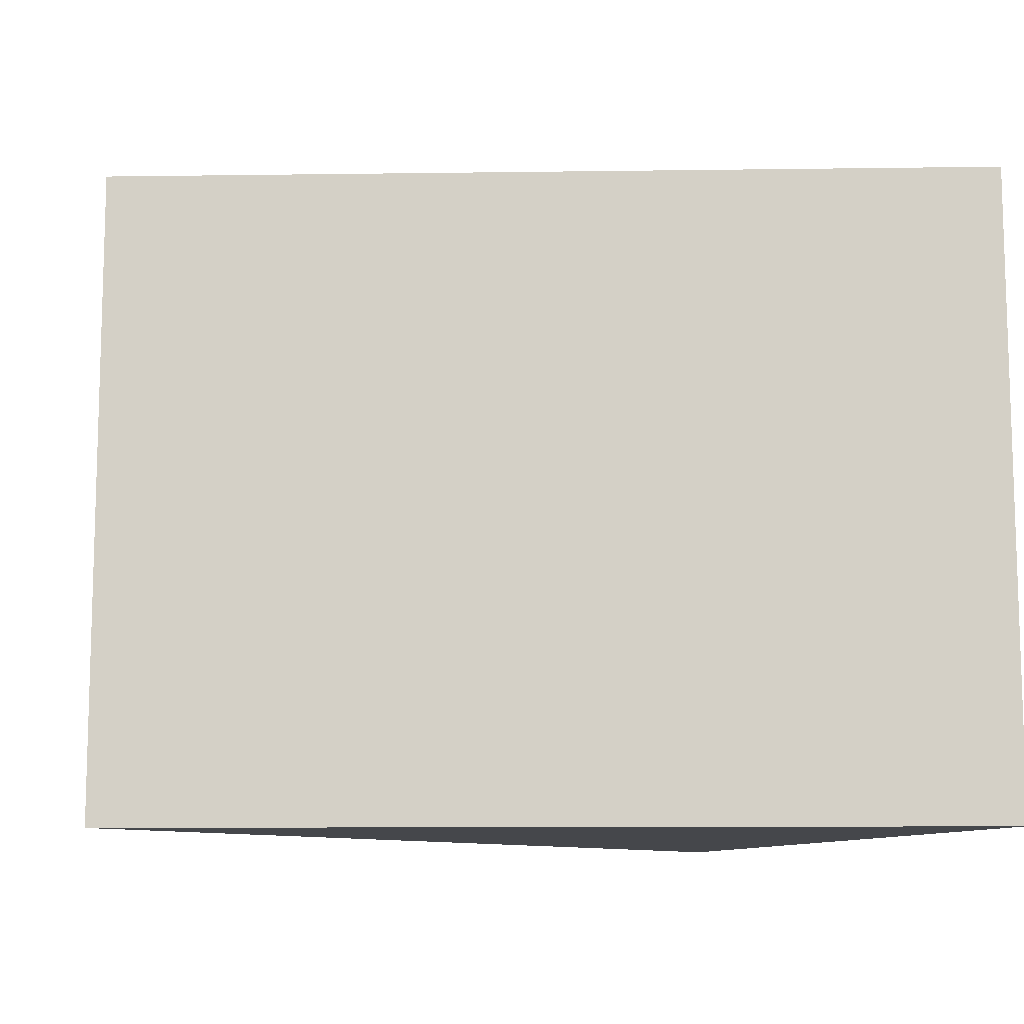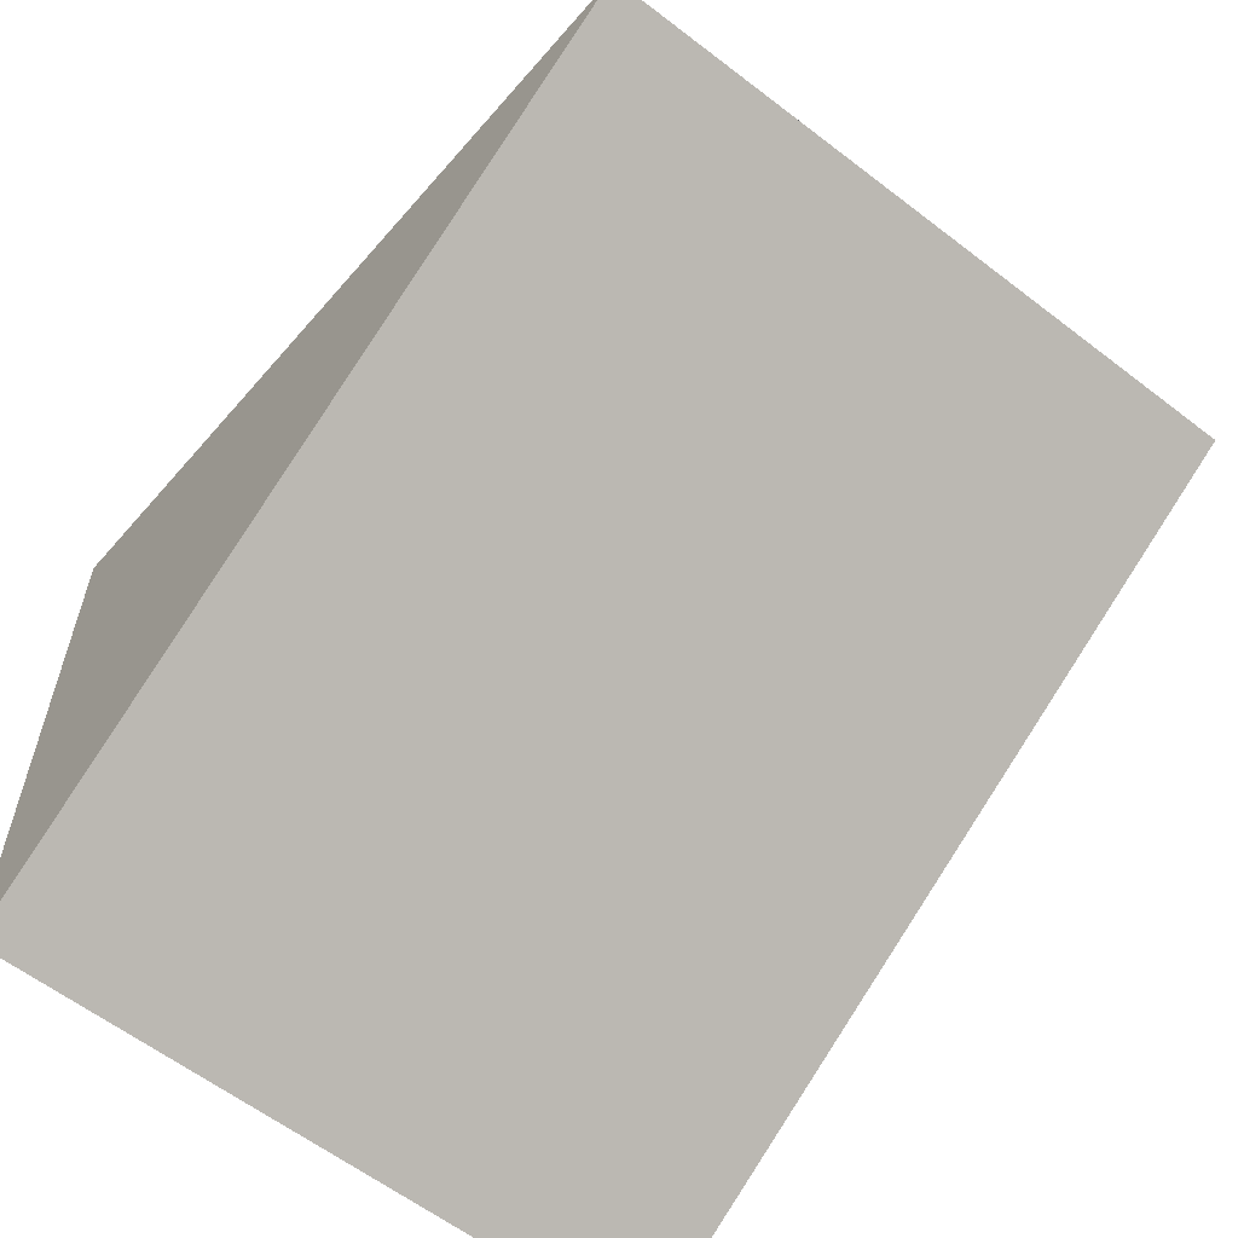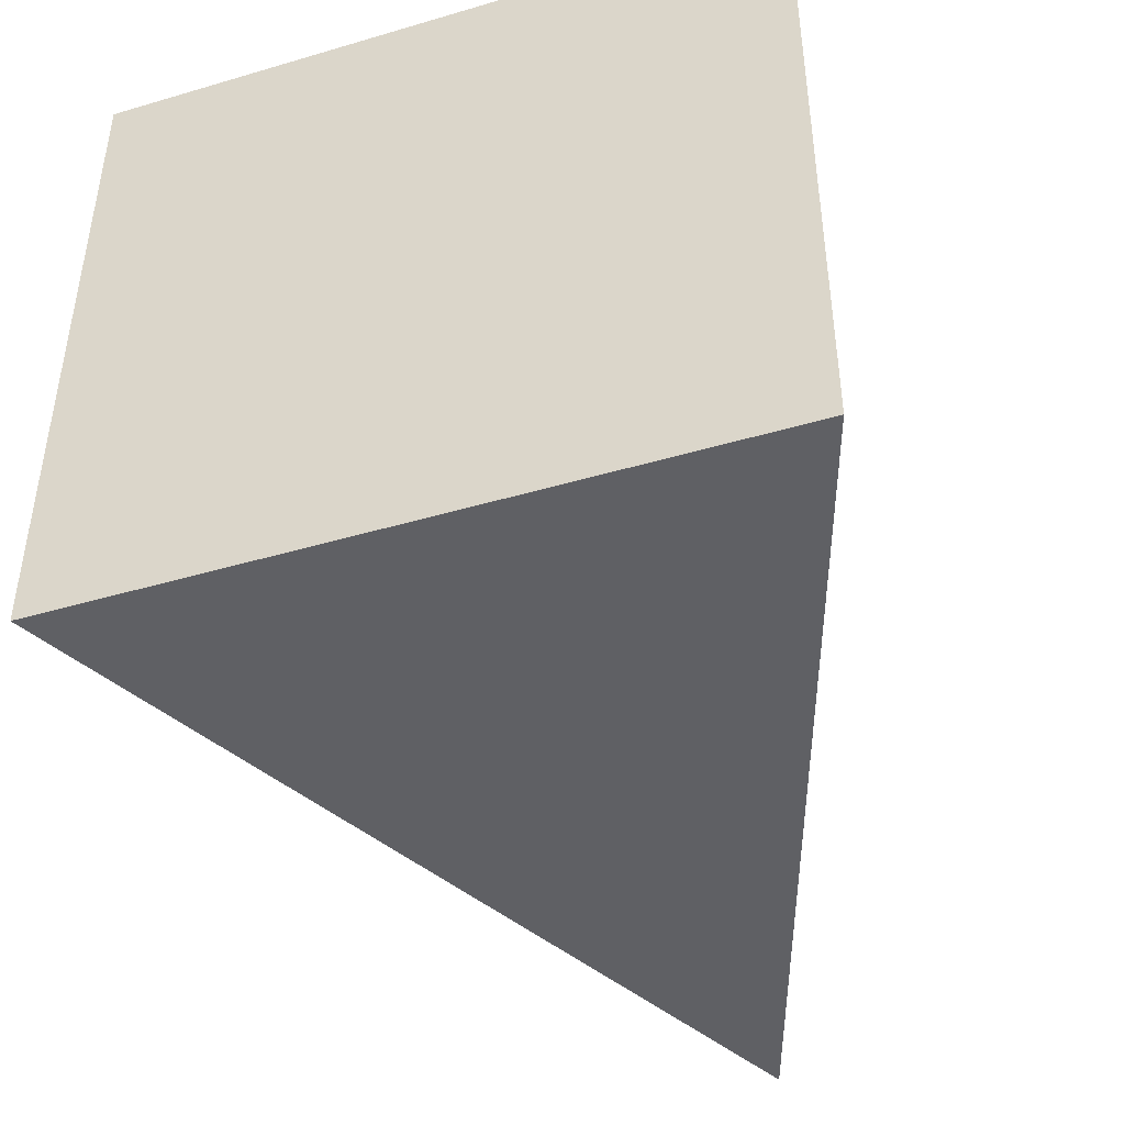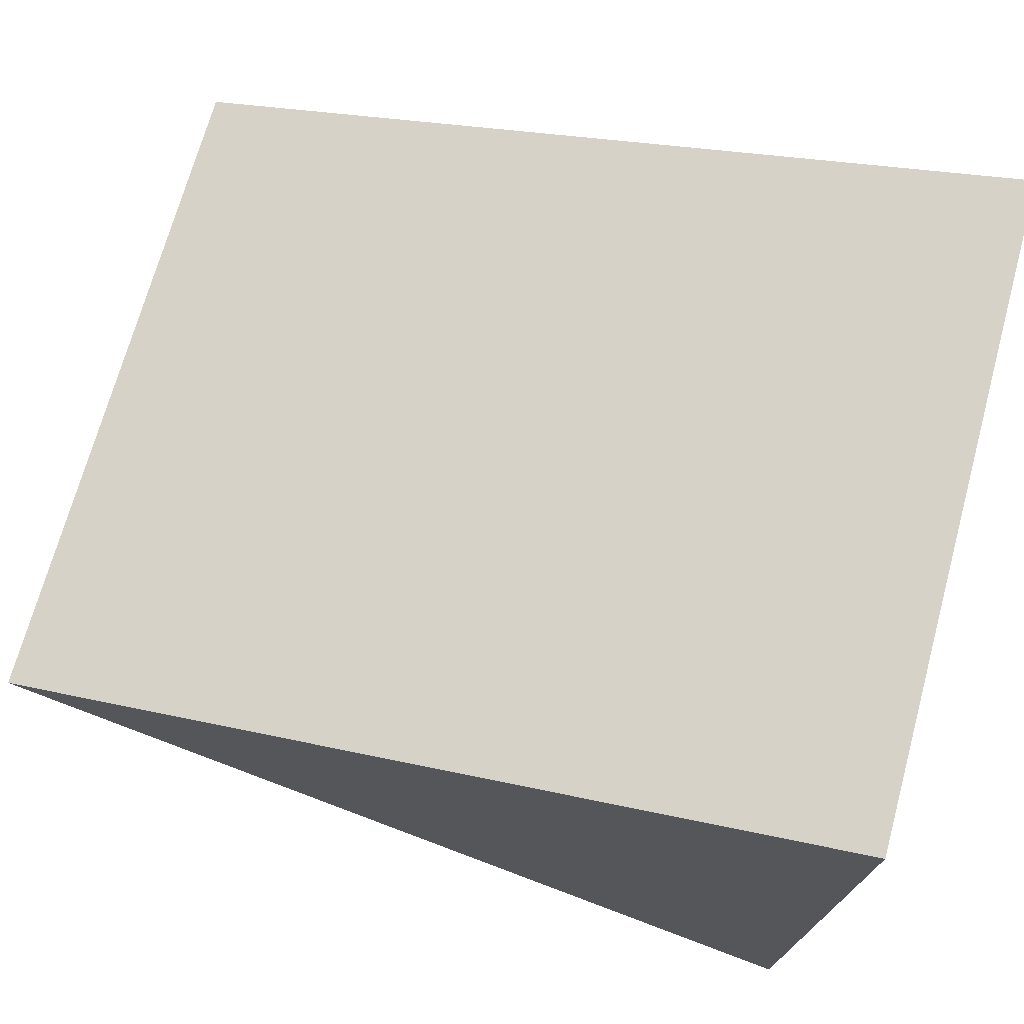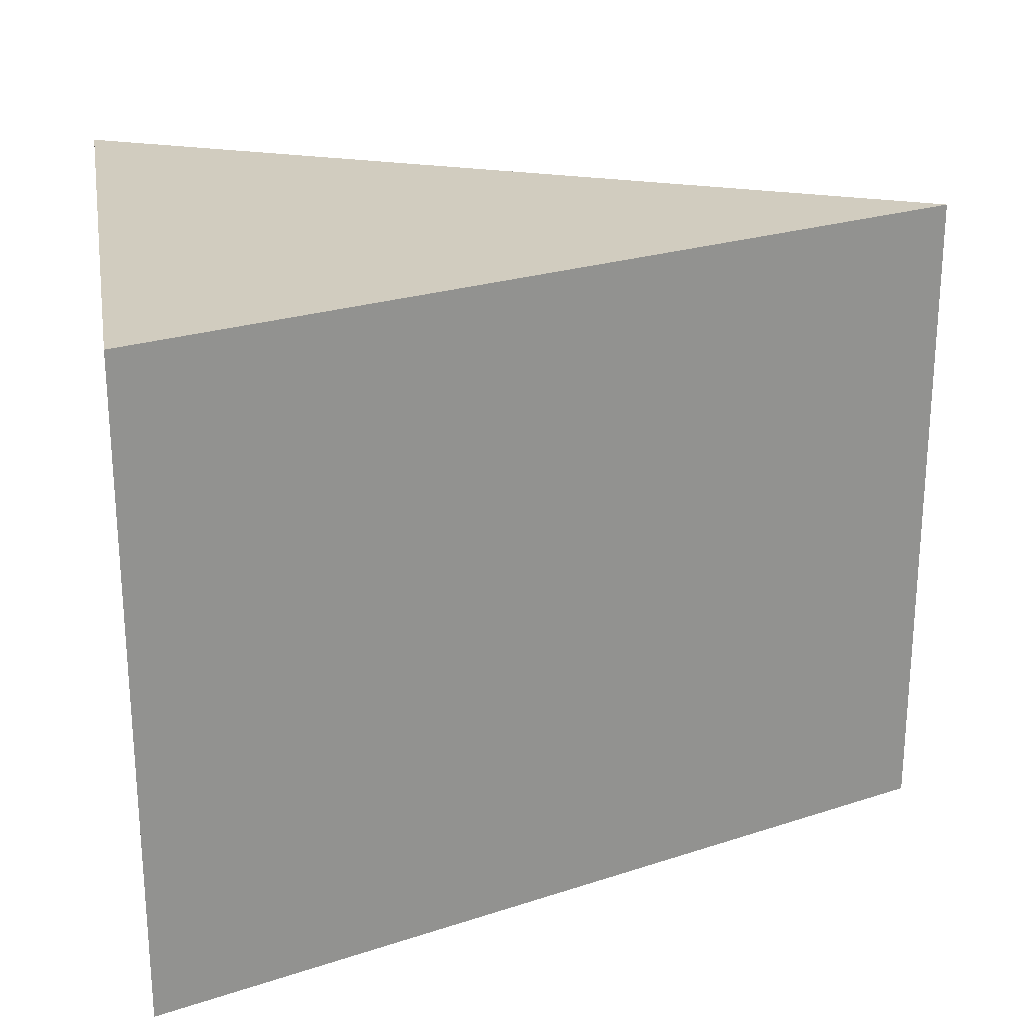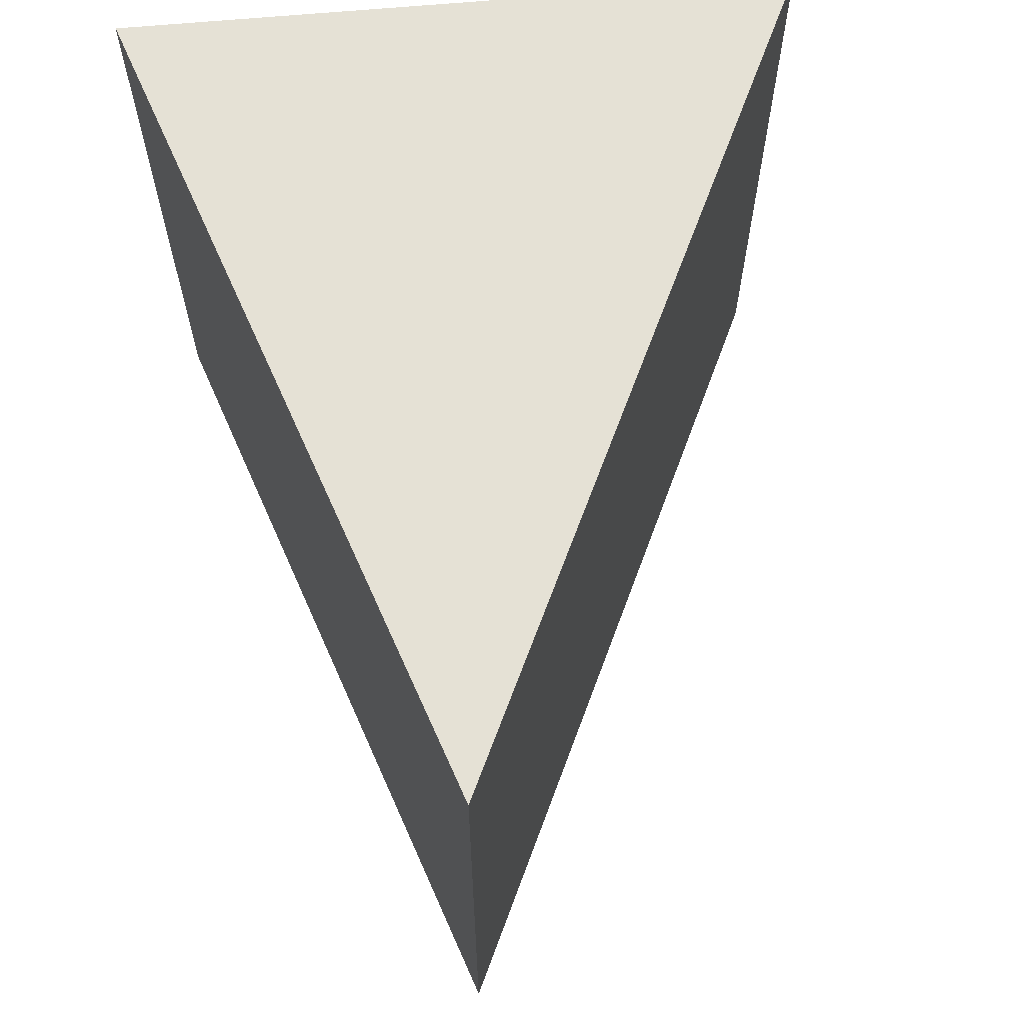
<metadata>
{"format":"obj","ext":"obj","renderer":"f3d","projection":"perspective","resolution":1024,"background":"white","views":[{"elev":-10.6,"azim":153.9,"up":"+Y"},{"elev":-61.4,"azim":52.1,"up":"+Z"},{"elev":-44.1,"azim":-73.5,"up":"+Y"},{"elev":70.4,"azim":-164.7,"up":"+Z"},{"elev":24.0,"azim":-12.5,"up":"+Y"},{"elev":64.9,"azim":82.2,"up":"+Y"}]}
</metadata>
<code>
g default
v -0.9511 0.1925 -0.7058
v -1 0.1925 0.3967
v 0.3739 0.1925 0
v -0.9511 1.284 -0.7058
v -1 1.284 0.3967
v 0.3739 1.284 -0
g pCylinder1
f 4 5 6
f 1 3 2
f 1 2 5 4
f 2 3 6 5
f 3 1 4 6

</code>
